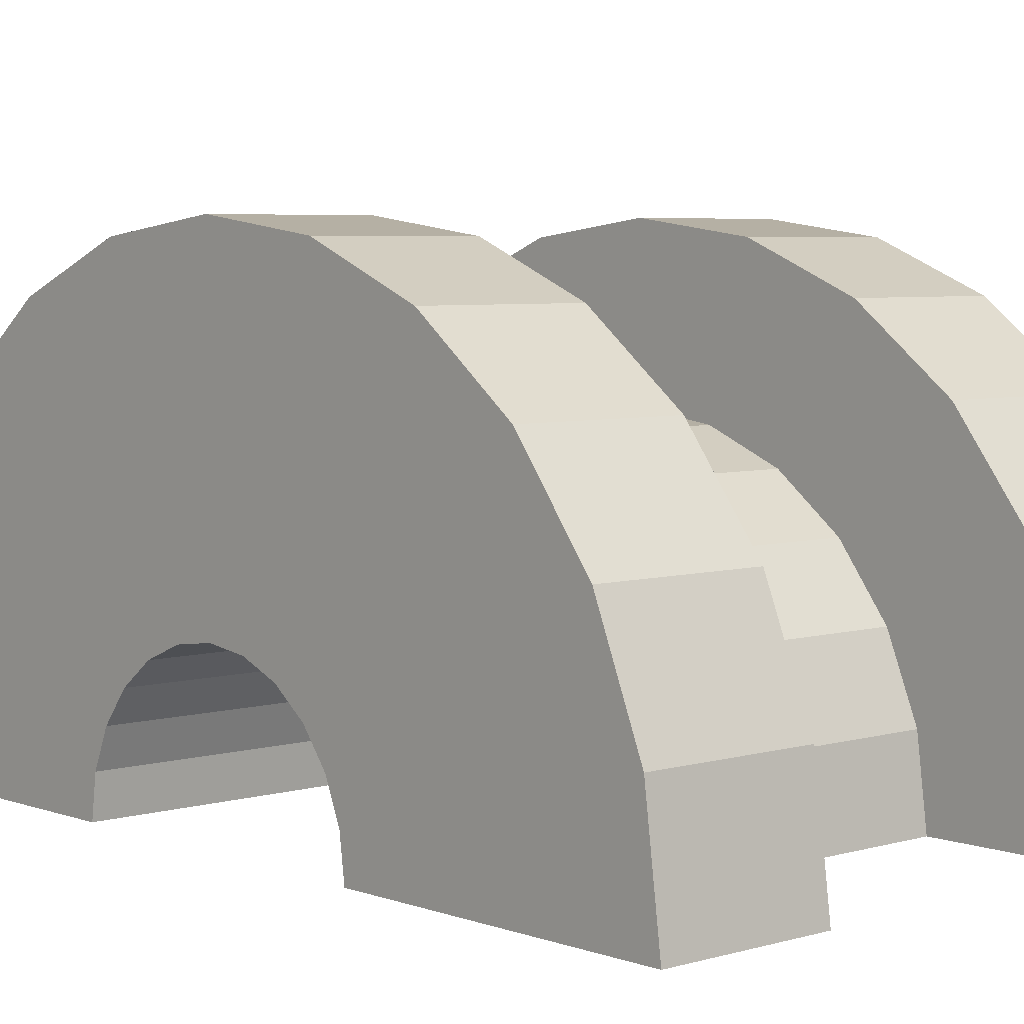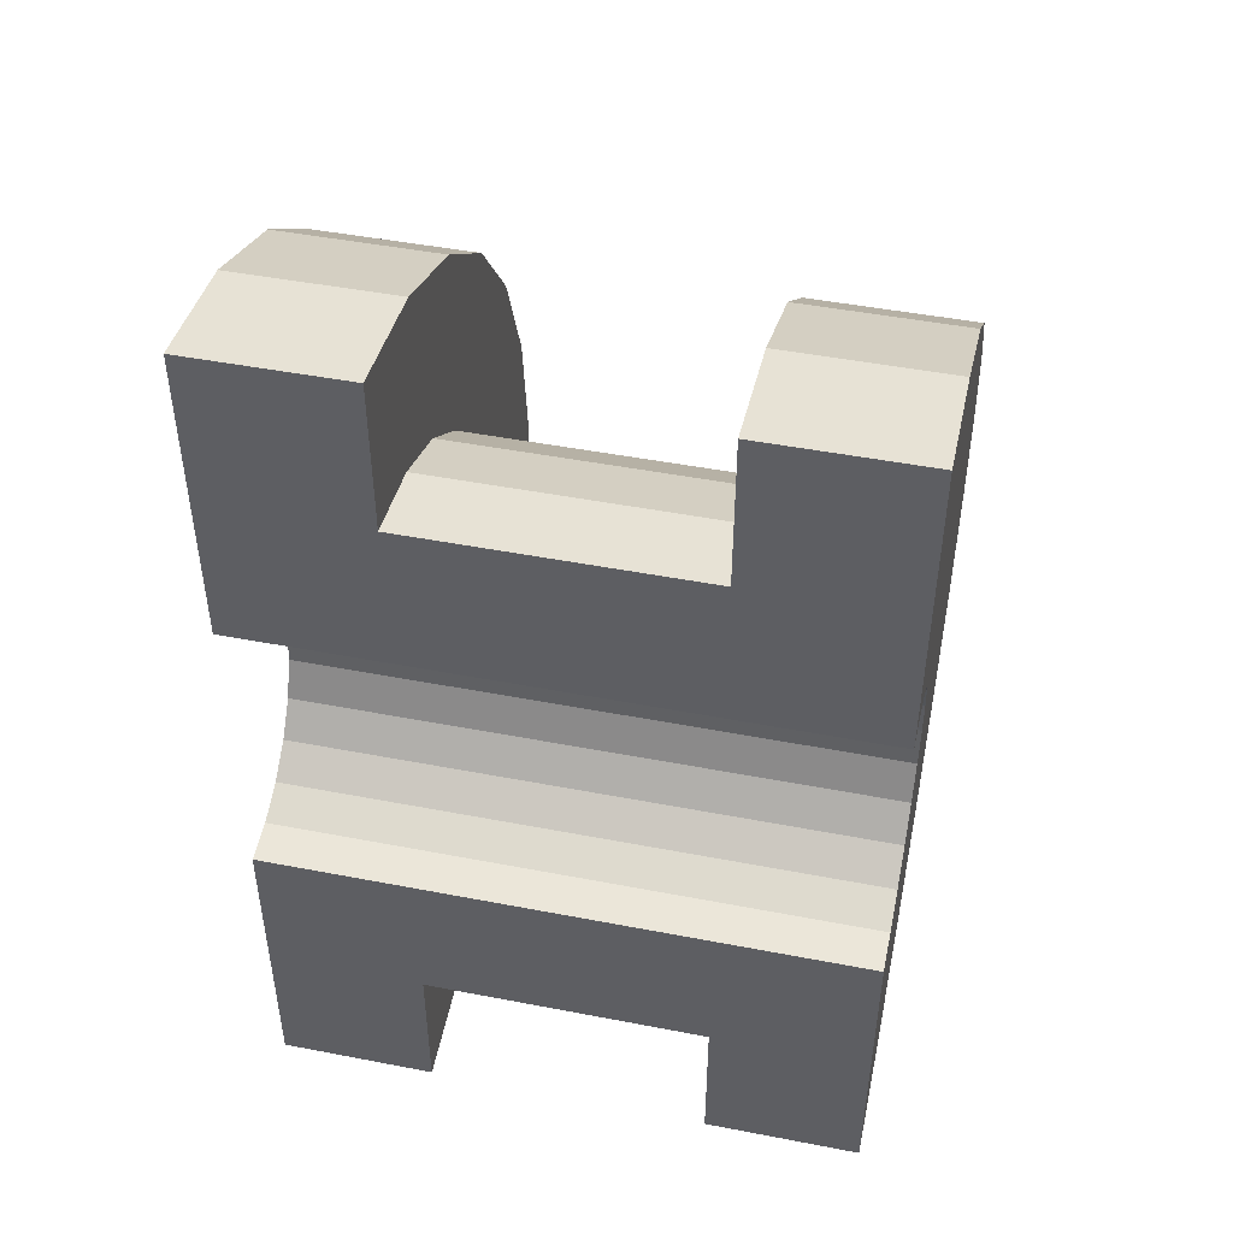
<metadata>
{"format":"obj","ext":"obj","renderer":"f3d","projection":"perspective","resolution":1024,"background":"white","views":[{"elev":5.2,"azim":138.0,"up":"+Z"},{"elev":47.1,"azim":-167.7,"up":"+Y"}]}
</metadata>
<code>
v 4.873 0.5176 1.932
v 6.685 0 2
v 6.685 0.5176 1.932
v 6.685 0 2
v 4.873 0.5176 1.932
v 4.873 0 2
v 6.685 2 0
v 4.873 2 0
v 6.685 2 0
v 4.873 2 0
v 6.685 2 0
v 4.873 2 0
v 4.873 -1.932 0.5176
v 6.685 -2 0
v 6.685 -1.932 0.5176
v 6.685 -2 0
v 4.873 -1.932 0.5176
v 4.873 -2 0
v 4.873 -2 0
v 6.685 -2 0
v 4.873 -2 0
v 6.685 -2 0
v 4.873 -2 0
v 6.685 -2 0
v 3.873 0.9659 0.2588
v 3.873 2.898 0.7765
v 3.873 3 0
v 3.873 2.898 0.7765
v 3.873 0.9659 0.2588
v 3.873 2.598 1.5
v 3.873 2.598 1.5
v 3.873 0.866 0.5
v 3.873 2.121 2.121
v 3.873 0.9659 0.2588
v 3.873 3 0
v 3.873 1 0
v 3.873 2.598 1.5
v 3.873 0.9659 0.2588
v 3.873 0.866 0.5
v 3.873 0.7071 0.7071
v 3.873 2.121 2.121
v 3.873 0.866 0.5
v 3.873 2.121 2.121
v 3.873 0.7071 0.7071
v 3.873 1.5 2.598
v 3.873 0.5 0.866
v 3.873 1.5 2.598
v 3.873 0.7071 0.7071
v 3.873 1.5 2.598
v 3.873 0.5 0.866
v 3.873 0.7765 2.898
v 3.873 0.2588 0.9659
v 3.873 0.7765 2.898
v 3.873 0.5 0.866
v 3.873 0 1
v 3.873 0.7765 2.898
v 3.873 0.2588 0.9659
v 3.873 0 1
v 3.873 0 3
v 3.873 0.7765 2.898
v 3.873 -0.2588 0.9659
v 3.873 0 3
v 3.873 0 1
v 3.873 -0.7765 2.898
v 3.873 -0.2588 0.9659
v 3.873 -0.5 0.866
v 3.873 -1.5 2.598
v 3.873 -0.5 0.866
v 3.873 -0.7071 0.7071
v 3.873 -0.2588 0.9659
v 3.873 -0.7765 2.898
v 3.873 0 3
v 3.873 -2.121 2.121
v 3.873 -0.7071 0.7071
v 3.873 -0.866 0.5
v 3.873 -2.598 1.5
v 3.873 -0.866 0.5
v 3.873 -0.9659 0.2588
v 3.873 -2.898 0.7765
v 3.873 -0.9659 0.2588
v 3.873 -1 0
v 3.873 -0.5 0.866
v 3.873 -1.5 2.598
v 3.873 -0.7765 2.898
v 3.873 -0.7071 0.7071
v 3.873 -2.121 2.121
v 3.873 -1.5 2.598
v 3.873 -0.866 0.5
v 3.873 -2.598 1.5
v 3.873 -2.121 2.121
v 3.873 -0.9659 0.2588
v 3.873 -2.898 0.7765
v 3.873 -2.598 1.5
v 3.873 -2.898 0.7765
v 3.873 -1 0
v 3.873 -3 0
v 6.685 1.732 1
v 4.873 1.414 1.414
v 6.685 1.414 1.414
v 4.873 1.414 1.414
v 6.685 1.732 1
v 4.873 1.732 1
v 6.685 2 0
v 4.873 1.932 0.5176
v 6.685 1.932 0.5176
v 4.873 1.932 0.5176
v 6.685 2 0
v 4.873 2 0
v 4.873 0 2
v 6.685 -0.5176 1.932
v 6.685 0 2
v 6.685 -0.5176 1.932
v 4.873 0 2
v 4.873 -0.5176 1.932
v 4.873 1.414 1.414
v 6.685 1 1.732
v 6.685 1.414 1.414
v 6.685 1 1.732
v 4.873 1.414 1.414
v 4.873 1 1.732
v 4.873 1 1.732
v 6.685 0.5176 1.932
v 6.685 1 1.732
v 6.685 0.5176 1.932
v 4.873 1 1.732
v 4.873 0.5176 1.932
v 6.685 1.932 0.5176
v 4.873 1.732 1
v 6.685 1.732 1
v 4.873 1.732 1
v 6.685 1.932 0.5176
v 4.873 1.932 0.5176
v 4.873 -1.732 1
v 6.685 -1.414 1.414
v 4.873 -1.414 1.414
v 6.685 -1.414 1.414
v 4.873 -1.732 1
v 6.685 -1.732 1
v 4.873 -0.5176 1.932
v 6.685 -1 1.732
v 6.685 -0.5176 1.932
v 6.685 -1 1.732
v 4.873 -0.5176 1.932
v 4.873 -1 1.732
v 4.873 -1.932 0.5176
v 6.685 -1.732 1
v 4.873 -1.732 1
v 6.685 -1.732 1
v 4.873 -1.932 0.5176
v 6.685 -1.932 0.5176
v 4.873 -1 1.732
v 6.685 -1.414 1.414
v 6.685 -1 1.732
v 6.685 -1.414 1.414
v 4.873 -1 1.732
v 4.873 -1.414 1.414
v 3.873 0 1
v 7.685 0.2588 0.9659
v 7.685 0 1
v 7.685 0.2588 0.9659
v 3.873 0 1
v 3.873 0.2588 0.9659
v 7.685 1 0
v 7.685 1 0
v 3.873 1 0
v 3.873 0.866 0.5
v 7.685 0.7071 0.7071
v 3.873 0.7071 0.7071
v 7.685 0.7071 0.7071
v 3.873 0.866 0.5
v 7.685 0.866 0.5
v 3.873 0.5 0.866
v 7.685 0.7071 0.7071
v 7.685 0.5 0.866
v 7.685 0.7071 0.7071
v 3.873 0.5 0.866
v 3.873 0.7071 0.7071
v 3.873 0.9659 0.2588
v 7.685 0.866 0.5
v 3.873 0.866 0.5
v 7.685 0.866 0.5
v 3.873 0.9659 0.2588
v 7.685 0.9659 0.2588
v 7.685 -0.866 0.5
v 3.873 -0.7071 0.7071
v 7.685 -0.7071 0.7071
v 3.873 -0.7071 0.7071
v 7.685 -0.866 0.5
v 3.873 -0.866 0.5
v 3.873 0.2588 0.9659
v 7.685 0.5 0.866
v 7.685 0.2588 0.9659
v 7.685 0.5 0.866
v 3.873 0.2588 0.9659
v 3.873 0.5 0.866
v 3.873 0.9659 0.2588
v 7.685 1 0
v 7.685 0.9659 0.2588
v 7.685 1 0
v 3.873 0.9659 0.2588
v 3.873 1 0
v 7.685 -1 0
v 7.685 -1 0
v 3.873 -1 0
v 7.685 -0.9659 0.2588
v 3.873 -0.866 0.5
v 7.685 -0.866 0.5
v 3.873 -0.866 0.5
v 7.685 -0.9659 0.2588
v 3.873 -0.9659 0.2588
v 3.873 -0.7071 0.7071
v 7.685 -0.5 0.866
v 7.685 -0.7071 0.7071
v 7.685 -0.5 0.866
v 3.873 -0.7071 0.7071
v 3.873 -0.5 0.866
v 3.873 -0.2588 0.9659
v 7.685 0 1
v 7.685 -0.2588 0.9659
v 7.685 0 1
v 3.873 -0.2588 0.9659
v 3.873 0 1
v 7.685 -1 0
v 3.873 -0.9659 0.2588
v 7.685 -0.9659 0.2588
v 3.873 -0.9659 0.2588
v 7.685 -1 0
v 3.873 -1 0
v 3.873 -0.5 0.866
v 7.685 -0.2588 0.9659
v 7.685 -0.5 0.866
v 7.685 -0.2588 0.9659
v 3.873 -0.5 0.866
v 3.873 -0.2588 0.9659
v 3.873 0.7765 2.898
v 4.873 0 3
v 4.873 0.7765 2.898
v 4.873 0 3
v 3.873 0.7765 2.898
v 3.873 0 3
v 4.873 3 0
v 3.873 3 0
v 4.873 3 0
v 3.873 -2.898 0.7765
v 4.873 -3 0
v 4.873 -2.898 0.7765
v 4.873 -3 0
v 3.873 -2.898 0.7765
v 3.873 -3 0
v 4.873 2.598 1.5
v 3.873 2.121 2.121
v 4.873 2.121 2.121
v 3.873 2.121 2.121
v 4.873 2.598 1.5
v 3.873 2.598 1.5
v 3.873 2.121 2.121
v 4.873 1.5 2.598
v 4.873 2.121 2.121
v 4.873 1.5 2.598
v 3.873 2.121 2.121
v 3.873 1.5 2.598
v 4.873 2.898 0.7765
v 3.873 2.598 1.5
v 4.873 2.598 1.5
v 3.873 2.598 1.5
v 4.873 2.898 0.7765
v 3.873 2.898 0.7765
v 3.873 -2.598 1.5
v 4.873 -2.121 2.121
v 3.873 -2.121 2.121
v 4.873 -2.121 2.121
v 3.873 -2.598 1.5
v 4.873 -2.598 1.5
v 3.873 1.5 2.598
v 4.873 0.7765 2.898
v 4.873 1.5 2.598
v 4.873 0.7765 2.898
v 3.873 1.5 2.598
v 3.873 0.7765 2.898
v 4.873 2.898 0.7765
v 4.873 1.932 0.5176
v 4.873 2 0
v 4.873 2.598 1.5
v 4.873 1.732 1
v 4.873 1.932 0.5176
v 4.873 1.414 1.414
v 4.873 2.121 2.121
v 4.873 1.5 2.598
v 4.873 2.121 2.121
v 4.873 1.414 1.414
v 4.873 1.732 1
v 4.873 1.5 2.598
v 4.873 1 1.732
v 4.873 1.414 1.414
v 4.873 0.7765 2.898
v 4.873 1 1.732
v 4.873 1.5 2.598
v 4.873 0.7765 2.898
v 4.873 0.5176 1.932
v 4.873 1 1.732
v 4.873 0 3
v 4.873 0.5176 1.932
v 4.873 0.7765 2.898
v 4.873 0 3
v 4.873 0 2
v 4.873 0.5176 1.932
v 4.873 0 3
v 4.873 -0.5176 1.932
v 4.873 0 2
v 4.873 -0.7765 2.898
v 4.873 -0.5176 1.932
v 4.873 0 3
v 4.873 -0.7765 2.898
v 4.873 -1 1.732
v 4.873 -0.5176 1.932
v 4.873 -1.5 2.598
v 4.873 -1 1.732
v 4.873 -0.7765 2.898
v 4.873 -1 1.732
v 4.873 -1.5 2.598
v 4.873 -1.414 1.414
v 4.873 -2.121 2.121
v 4.873 -1.414 1.414
v 4.873 -1.5 2.598
v 4.873 -1.414 1.414
v 4.873 -2.121 2.121
v 4.873 -1.732 1
v 4.873 -2.598 1.5
v 4.873 -1.732 1
v 4.873 -2.121 2.121
v 4.873 -1.732 1
v 4.873 -2.598 1.5
v 4.873 -1.932 0.5176
v 4.873 -2.898 0.7765
v 4.873 -1.932 0.5176
v 4.873 -2.598 1.5
v 4.873 -1.932 0.5176
v 4.873 -2.898 0.7765
v 4.873 -2 0
v 4.873 -3 0
v 4.873 -2 0
v 4.873 -2.898 0.7765
v 4.873 -2 0
v 4.873 -3 0
v 4.873 -2 0
v 4.873 -2 0
v 4.873 -3 0
v 4.873 -3 0
v 4.873 2 0
v 4.873 3 0
v 4.873 2.898 0.7765
v 4.873 1.932 0.5176
v 4.873 2.898 0.7765
v 4.873 2.598 1.5
v 4.873 1.732 1
v 4.873 2.598 1.5
v 4.873 2.121 2.121
v 4.873 3 0
v 4.873 2 0
v 4.873 3 0
v 4.873 3 0
v 4.873 2 0
v 4.873 2 0
v 4.873 3 0
v 3.873 2.898 0.7765
v 4.873 2.898 0.7765
v 3.873 2.898 0.7765
v 4.873 3 0
v 3.873 3 0
v 4.873 -3 0
v 3.873 -3 0
v 4.873 -3 0
v 3.873 -2.898 0.7765
v 4.873 -2.598 1.5
v 3.873 -2.598 1.5
v 4.873 -2.598 1.5
v 3.873 -2.898 0.7765
v 4.873 -2.898 0.7765
v 3.873 -1.5 2.598
v 4.873 -2.121 2.121
v 4.873 -1.5 2.598
v 4.873 -2.121 2.121
v 3.873 -1.5 2.598
v 3.873 -2.121 2.121
v 3.873 0 3
v 4.873 -0.7765 2.898
v 4.873 0 3
v 4.873 -0.7765 2.898
v 3.873 0 3
v 3.873 -0.7765 2.898
v 3.873 -0.7765 2.898
v 4.873 -1.5 2.598
v 4.873 -0.7765 2.898
v 4.873 -1.5 2.598
v 3.873 -0.7765 2.898
v 3.873 -1.5 2.598
v 6.685 0.7765 2.898
v 7.685 0 3
v 7.685 0.7765 2.898
v 7.685 0 3
v 6.685 0.7765 2.898
v 6.685 0 3
v 7.685 3 0
v 6.685 3 0
v 7.685 3 0
v 6.685 3 0
v 7.685 3 0
v 6.685 3 0
v 6.685 -2.898 0.7765
v 7.685 -3 0
v 7.685 -2.898 0.7765
v 7.685 -3 0
v 6.685 -2.898 0.7765
v 6.685 -3 0
v 7.685 2.598 1.5
v 6.685 2.121 2.121
v 7.685 2.121 2.121
v 6.685 2.121 2.121
v 7.685 2.598 1.5
v 6.685 2.598 1.5
v 6.685 2.121 2.121
v 7.685 1.5 2.598
v 7.685 2.121 2.121
v 7.685 1.5 2.598
v 6.685 2.121 2.121
v 6.685 1.5 2.598
v 7.685 2.898 0.7765
v 6.685 2.598 1.5
v 7.685 2.598 1.5
v 6.685 2.598 1.5
v 7.685 2.898 0.7765
v 6.685 2.898 0.7765
v 6.685 -2.598 1.5
v 7.685 -2.121 2.121
v 6.685 -2.121 2.121
v 7.685 -2.121 2.121
v 6.685 -2.598 1.5
v 7.685 -2.598 1.5
v 6.685 -3 0
v 6.685 -2 0
v 6.685 -2 0
v 6.685 -2 0
v 6.685 -2.598 1.5
v 6.685 -2.121 2.121
v 6.685 -2 0
v 6.685 -2.898 0.7765
v 6.685 -2.598 1.5
v 6.685 -3 0
v 6.685 -2 0
v 6.685 -3 0
v 6.685 -2 0
v 6.685 -3 0
v 6.685 -2.898 0.7765
v 6.685 2 0
v 6.685 3 0
v 6.685 3 0
v 6.685 3 0
v 6.685 1.932 0.5176
v 6.685 2.898 0.7765
v 6.685 2.898 0.7765
v 6.685 1.932 0.5176
v 6.685 2.598 1.5
v 6.685 2 0
v 6.685 3 0
v 6.685 2 0
v 6.685 3 0
v 6.685 2 0
v 6.685 1.932 0.5176
v 6.685 1.732 1
v 6.685 2.598 1.5
v 6.685 1.932 0.5176
v 6.685 2.598 1.5
v 6.685 1.732 1
v 6.685 2.121 2.121
v 6.685 1.414 1.414
v 6.685 2.121 2.121
v 6.685 1.732 1
v 6.685 2.121 2.121
v 6.685 1.414 1.414
v 6.685 1.5 2.598
v 6.685 1 1.732
v 6.685 1.5 2.598
v 6.685 1.414 1.414
v 6.685 1 1.732
v 6.685 0.7765 2.898
v 6.685 1.5 2.598
v 6.685 0.5176 1.932
v 6.685 0.7765 2.898
v 6.685 1 1.732
v 6.685 0 2
v 6.685 0.7765 2.898
v 6.685 0.5176 1.932
v 6.685 0 2
v 6.685 0 3
v 6.685 0.7765 2.898
v 6.685 -0.5176 1.932
v 6.685 0 3
v 6.685 0 2
v 6.685 -0.5176 1.932
v 6.685 -0.7765 2.898
v 6.685 0 3
v 6.685 -1 1.732
v 6.685 -0.7765 2.898
v 6.685 -0.5176 1.932
v 6.685 -1.5 2.598
v 6.685 -1 1.732
v 6.685 -1.414 1.414
v 6.685 -1 1.732
v 6.685 -1.5 2.598
v 6.685 -0.7765 2.898
v 6.685 -2.121 2.121
v 6.685 -1.414 1.414
v 6.685 -1.732 1
v 6.685 -2.121 2.121
v 6.685 -1.732 1
v 6.685 -1.932 0.5176
v 6.685 -1.414 1.414
v 6.685 -2.121 2.121
v 6.685 -1.5 2.598
v 6.685 -2.121 2.121
v 6.685 -1.932 0.5176
v 6.685 -2 0
v 6.685 1.5 2.598
v 7.685 0.7765 2.898
v 7.685 1.5 2.598
v 7.685 0.7765 2.898
v 6.685 1.5 2.598
v 6.685 0.7765 2.898
v 7.685 2.898 0.7765
v 7.685 0.9659 0.2588
v 7.685 1 0
v 7.685 2.121 2.121
v 7.685 0.866 0.5
v 7.685 0.9659 0.2588
v 7.685 0.5 0.866
v 7.685 1.5 2.598
v 7.685 0.7765 2.898
v 7.685 2.121 2.121
v 7.685 0.7071 0.7071
v 7.685 0.866 0.5
v 7.685 1.5 2.598
v 7.685 0.5 0.866
v 7.685 0.7071 0.7071
v 7.685 0.7765 2.898
v 7.685 0.2588 0.9659
v 7.685 0.5 0.866
v 7.685 0 3
v 7.685 0.2588 0.9659
v 7.685 0.7765 2.898
v 7.685 0 3
v 7.685 0 1
v 7.685 0.2588 0.9659
v 7.685 0 3
v 7.685 -0.2588 0.9659
v 7.685 0 1
v 7.685 -0.7765 2.898
v 7.685 -0.2588 0.9659
v 7.685 0 3
v 7.685 -0.2588 0.9659
v 7.685 -0.7765 2.898
v 7.685 -0.5 0.866
v 7.685 -1.5 2.598
v 7.685 -0.5 0.866
v 7.685 -0.7765 2.898
v 7.685 -0.5 0.866
v 7.685 -1.5 2.598
v 7.685 -0.7071 0.7071
v 7.685 -2.121 2.121
v 7.685 -0.7071 0.7071
v 7.685 -1.5 2.598
v 7.685 -0.7071 0.7071
v 7.685 -2.121 2.121
v 7.685 -0.866 0.5
v 7.685 -2.598 1.5
v 7.685 -0.866 0.5
v 7.685 -2.121 2.121
v 7.685 -0.866 0.5
v 7.685 -2.598 1.5
v 7.685 -0.9659 0.2588
v 7.685 -2.898 0.7765
v 7.685 -0.9659 0.2588
v 7.685 -2.598 1.5
v 7.685 -0.9659 0.2588
v 7.685 -2.898 0.7765
v 7.685 -1 0
v 7.685 -3 0
v 7.685 -1 0
v 7.685 -2.898 0.7765
v 7.685 -1 0
v 7.685 -3 0
v 7.685 -1 0
v 7.685 -1 0
v 7.685 -3 0
v 7.685 -3 0
v 7.685 1 0
v 7.685 3 0
v 7.685 2.898 0.7765
v 7.685 0.9659 0.2588
v 7.685 2.898 0.7765
v 7.685 2.598 1.5
v 7.685 0.9659 0.2588
v 7.685 2.598 1.5
v 7.685 2.121 2.121
v 7.685 0.7071 0.7071
v 7.685 2.121 2.121
v 7.685 1.5 2.598
v 7.685 3 0
v 7.685 1 0
v 7.685 3 0
v 7.685 3 0
v 7.685 1 0
v 7.685 1 0
v 7.685 3 0
v 6.685 2.898 0.7765
v 7.685 2.898 0.7765
v 6.685 2.898 0.7765
v 7.685 3 0
v 6.685 3 0
v 6.685 -3 0
v 7.685 -3 0
v 6.685 -3 0
v 7.685 -3 0
v 6.685 -3 0
v 7.685 -3 0
v 6.685 -2.898 0.7765
v 7.685 -2.598 1.5
v 6.685 -2.598 1.5
v 7.685 -2.598 1.5
v 6.685 -2.898 0.7765
v 7.685 -2.898 0.7765
v 6.685 -1.5 2.598
v 7.685 -2.121 2.121
v 7.685 -1.5 2.598
v 7.685 -2.121 2.121
v 6.685 -1.5 2.598
v 6.685 -2.121 2.121
v 6.685 0 3
v 7.685 -0.7765 2.898
v 7.685 0 3
v 7.685 -0.7765 2.898
v 6.685 0 3
v 6.685 -0.7765 2.898
v 6.685 -0.7765 2.898
v 7.685 -1.5 2.598
v 7.685 -0.7765 2.898
v 7.685 -1.5 2.598
v 6.685 -0.7765 2.898
v 6.685 -1.5 2.598
v 7.685 1 0
v 6.685 2 0
v 7.685 3 0
v 7.685 1 0
v 4.873 2 0
v 6.685 2 0
v 3.873 1 0
v 4.873 2 0
v 7.685 1 0
v 3.873 3 0
v 4.873 2 0
v 3.873 1 0
v 4.873 2 0
v 3.873 3 0
v 4.873 3 0
v 7.685 3 0
v 6.685 2 0
v 6.685 3 0
v 4.873 -3 0
v 3.873 -3 0
v 4.873 -2 0
v 6.685 -2 0
v 7.685 -3 0
v 6.685 -3 0
v 7.685 -3 0
v 6.685 -2 0
v 7.685 -1 0
v 4.873 -2 0
v 7.685 -1 0
v 6.685 -2 0
v 4.873 -2 0
v 3.873 -1 0
v 7.685 -1 0
v 3.873 -1 0
v 4.873 -2 0
v 3.873 -3 0
f 1 2 3
f 4 5 6
f 7 8 9
f 10 11 12
f 13 14 15
f 16 17 18
f 19 20 21
f 22 23 24
f 25 26 27
f 28 29 30
f 31 32 33
f 34 35 36
f 37 38 39
f 40 41 42
f 43 44 45
f 46 47 48
f 49 50 51
f 52 53 54
f 55 56 57
f 58 59 60
f 61 62 63
f 64 65 66
f 67 68 69
f 70 71 72
f 73 74 75
f 76 77 78
f 79 80 81
f 82 83 84
f 85 86 87
f 88 89 90
f 91 92 93
f 94 95 96
f 97 98 99
f 100 101 102
f 103 104 105
f 106 107 108
f 109 110 111
f 112 113 114
f 115 116 117
f 118 119 120
f 121 122 123
f 124 125 126
f 127 128 129
f 130 131 132
f 133 134 135
f 136 137 138
f 139 140 141
f 142 143 144
f 145 146 147
f 148 149 150
f 151 152 153
f 154 155 156
f 157 158 159
f 160 161 162
f 163 164 165
f 166 167 168
f 169 170 171
f 172 173 174
f 175 176 177
f 178 179 180
f 181 182 183
f 184 185 186
f 187 188 189
f 190 191 192
f 193 194 195
f 196 197 198
f 199 200 201
f 202 203 204
f 205 206 207
f 208 209 210
f 211 212 213
f 214 215 216
f 217 218 219
f 220 221 222
f 223 224 225
f 226 227 228
f 229 230 231
f 232 233 234
f 235 236 237
f 238 239 240
f 241 242 243
f 244 245 246
f 247 248 249
f 250 251 252
f 253 254 255
f 256 257 258
f 259 260 261
f 262 263 264
f 265 266 267
f 268 269 270
f 271 272 273
f 274 275 276
f 277 278 279
f 280 281 282
f 283 284 285
f 286 287 288
f 289 290 291
f 292 293 294
f 295 296 297
f 298 299 300
f 301 302 303
f 304 305 306
f 307 308 309
f 310 311 312
f 313 314 315
f 316 317 318
f 319 320 321
f 322 323 324
f 325 326 327
f 328 329 330
f 331 332 333
f 334 335 336
f 337 338 339
f 340 341 342
f 343 344 345
f 346 347 348
f 349 350 351
f 352 353 354
f 355 356 357
f 358 359 360
f 361 362 363
f 364 365 366
f 367 368 369
f 370 371 372
f 373 374 375
f 376 377 378
f 379 380 381
f 382 383 384
f 385 386 387
f 388 389 390
f 391 392 393
f 394 395 396
f 397 398 399
f 400 401 402
f 403 404 405
f 406 407 408
f 409 410 411
f 412 413 414
f 415 416 417
f 418 419 420
f 421 422 423
f 424 425 426
f 427 428 429
f 430 431 432
f 433 434 435
f 436 437 438
f 439 440 441
f 442 443 444
f 445 446 447
f 448 449 450
f 451 452 453
f 454 455 456
f 457 458 459
f 460 461 462
f 463 464 465
f 466 467 468
f 469 470 471
f 472 473 474
f 475 476 477
f 478 479 480
f 481 482 483
f 484 485 486
f 487 488 489
f 490 491 492
f 493 494 495
f 496 497 498
f 499 500 501
f 502 503 504
f 505 506 507
f 508 509 510
f 511 512 513
f 514 515 516
f 517 518 519
f 520 521 522
f 523 524 525
f 526 527 528
f 529 530 531
f 532 533 534
f 535 536 537
f 538 539 540
f 541 542 543
f 544 545 546
f 547 548 549
f 550 551 552
f 553 554 555
f 556 557 558
f 559 560 561
f 562 563 564
f 565 566 567
f 568 569 570
f 571 572 573
f 574 575 576
f 577 578 579
f 580 581 582
f 583 584 585
f 586 587 588
f 589 590 591
f 592 593 594
f 595 596 597
f 598 599 600
f 601 602 603
f 604 605 606
f 607 608 609
f 610 611 612
f 613 614 615
f 616 617 618
f 619 620 621
f 622 623 624
f 625 626 627
f 628 629 630
f 631 632 633
f 634 635 636
f 637 638 639
f 640 641 642
f 643 644 645
f 646 647 648
f 649 650 651
f 652 653 654
f 655 656 657
f 658 659 660
f 661 662 663
f 664 665 666
f 667 668 669
f 670 671 672
f 673 674 675
f 676 677 678
f 679 680 681
f 682 683 684

</code>
